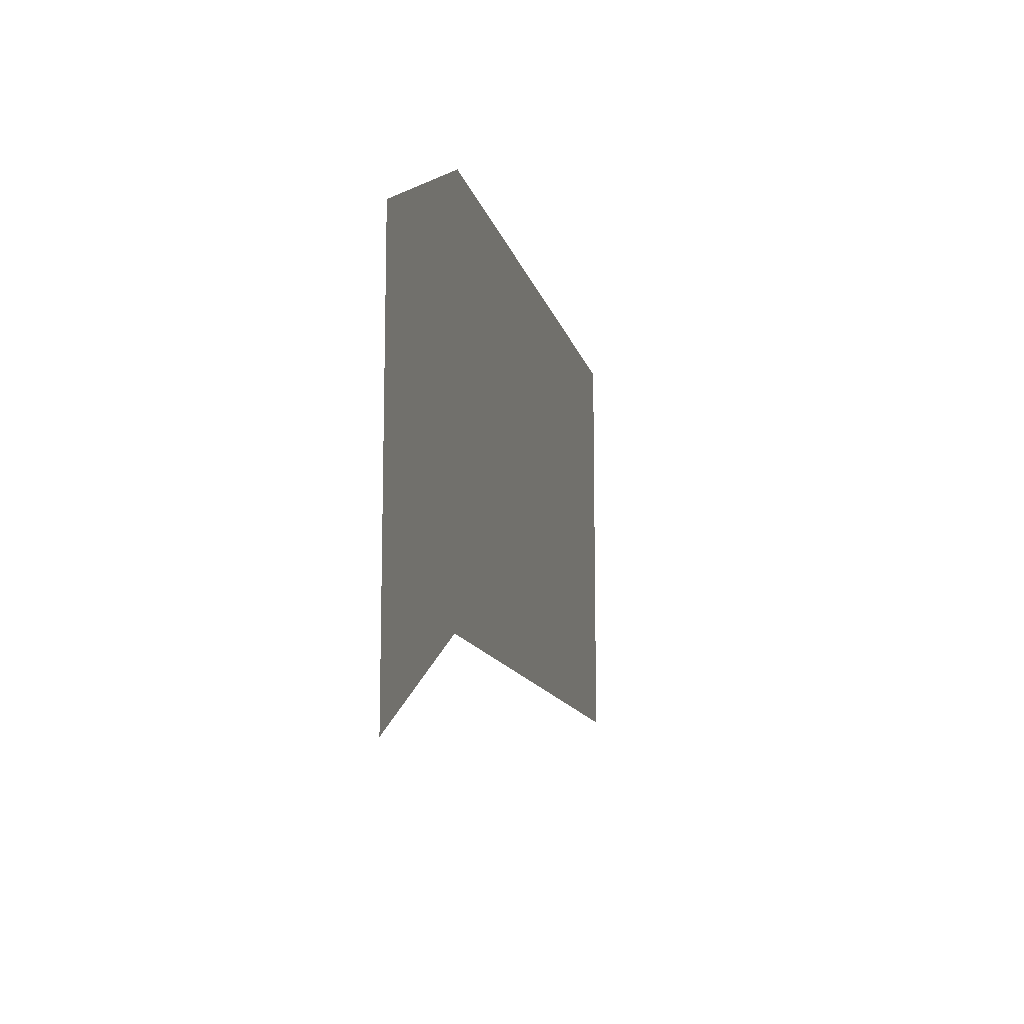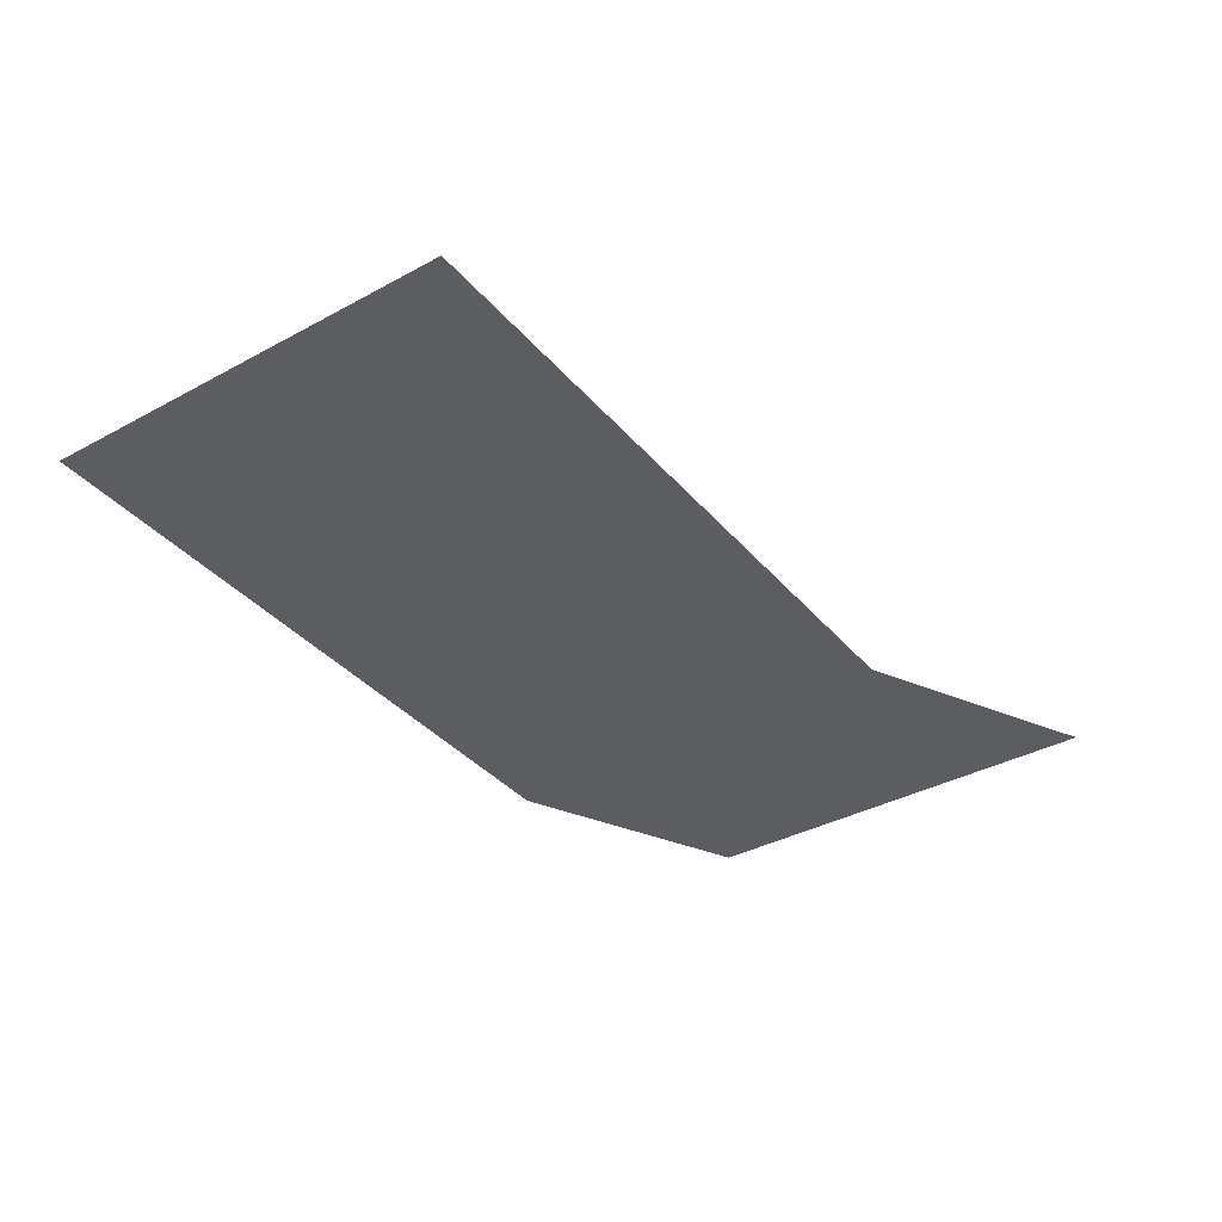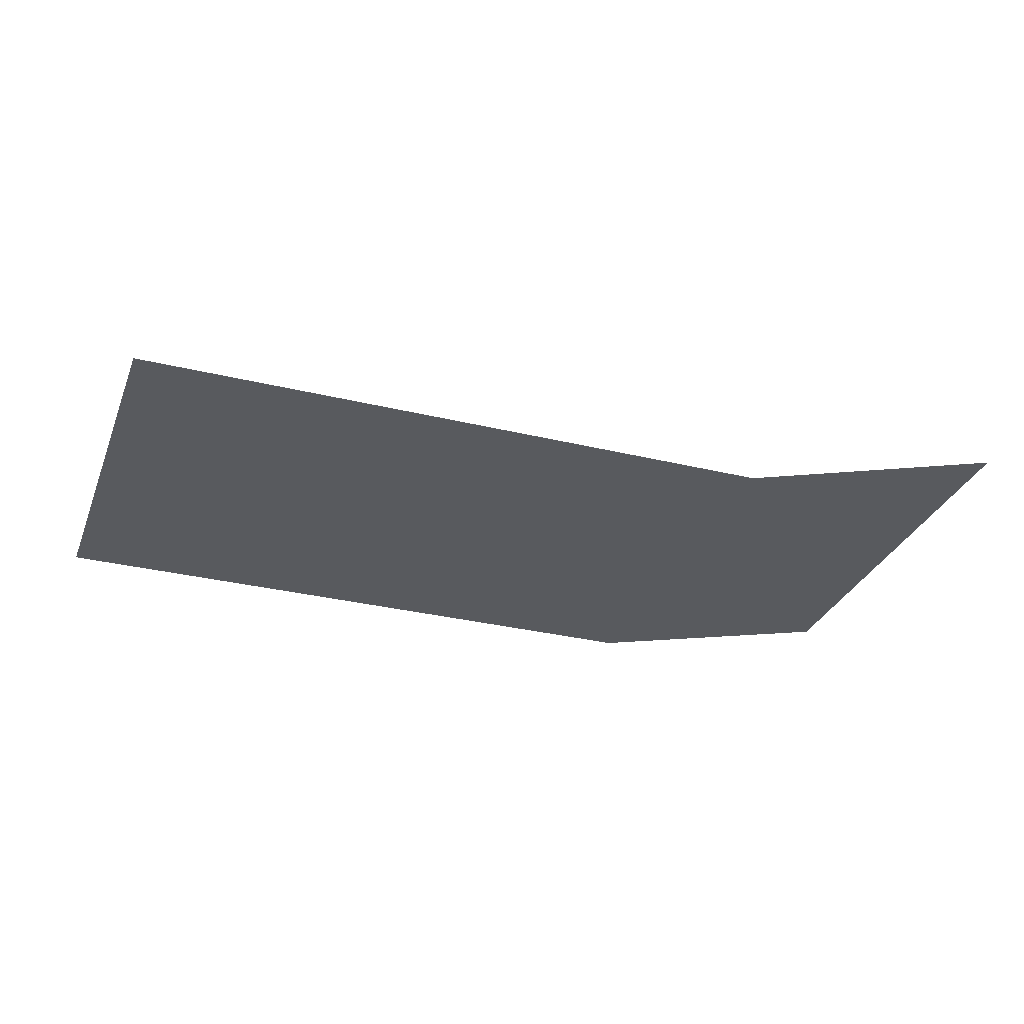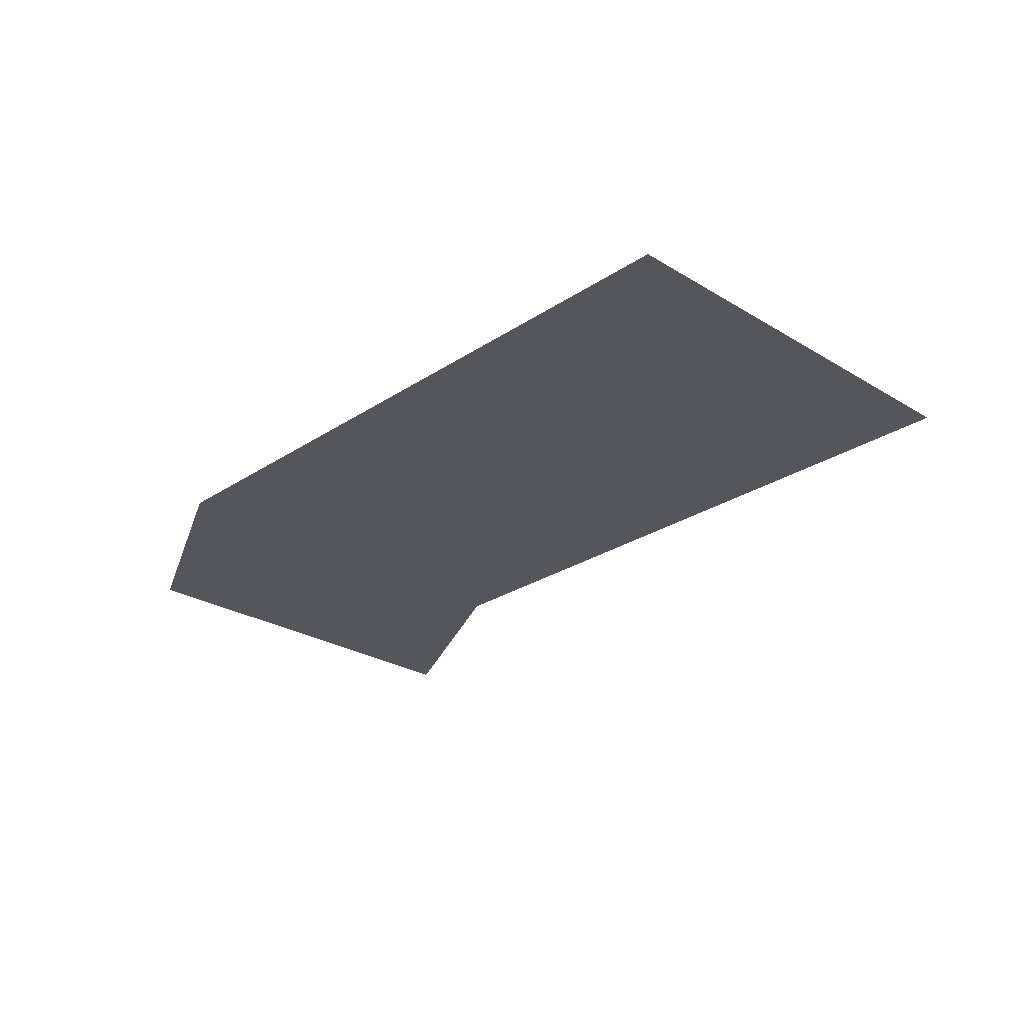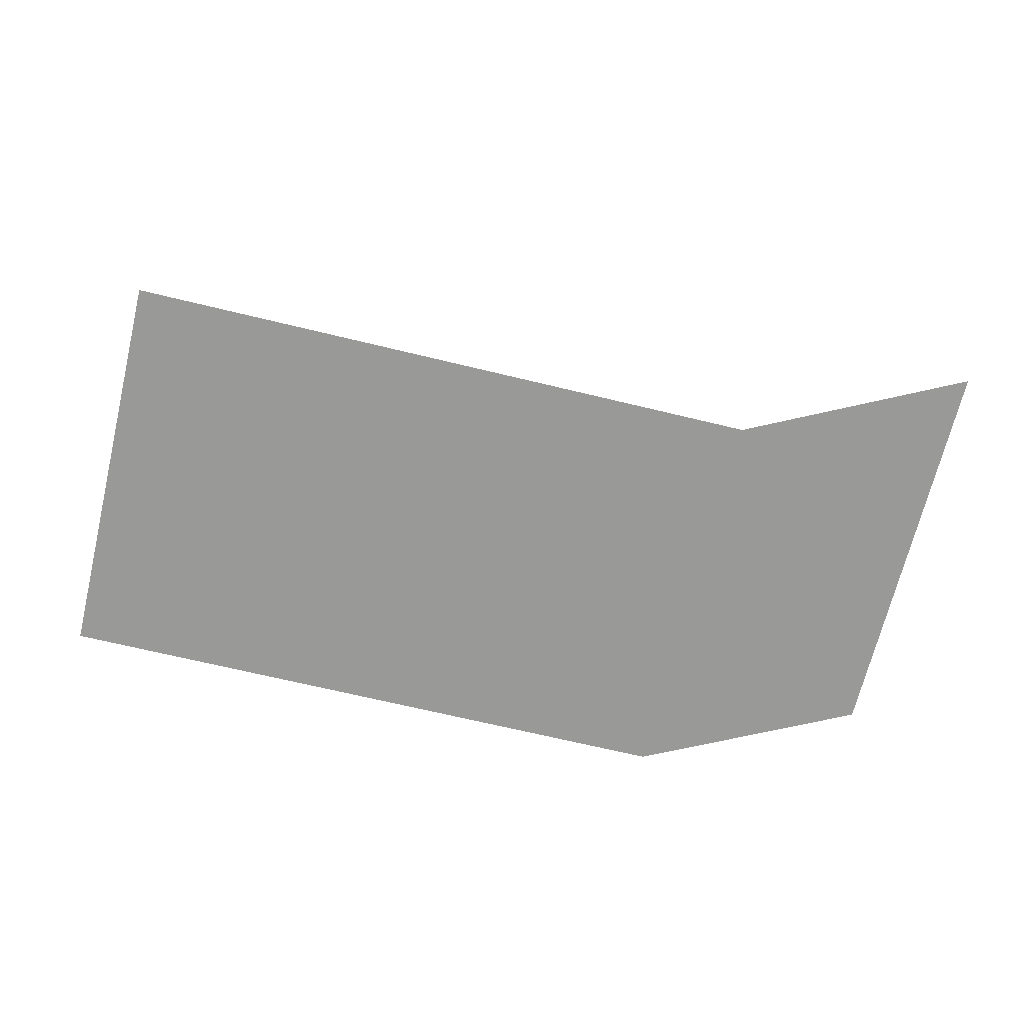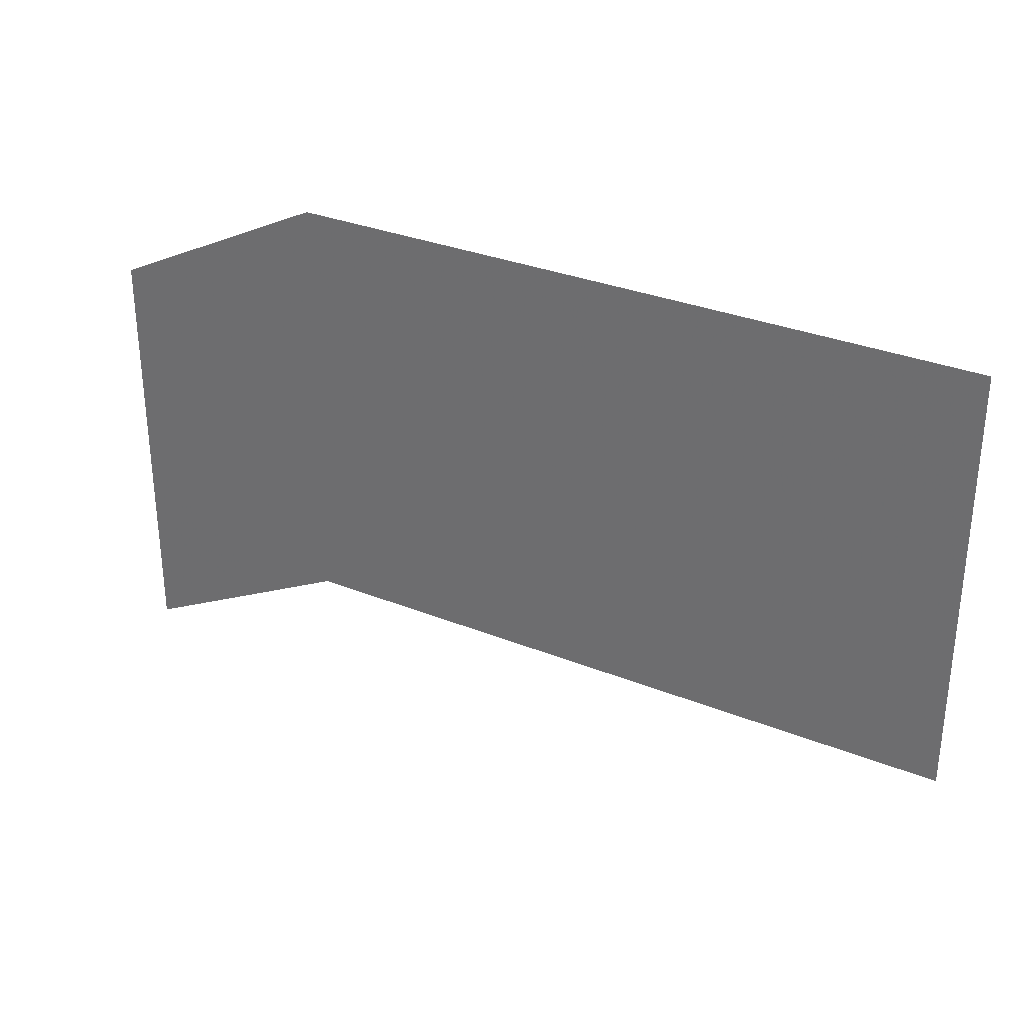
<metadata>
{"format":"obj","ext":"obj","renderer":"f3d","projection":"perspective","resolution":1024,"background":"white","views":[{"elev":-12.4,"azim":-77.4,"up":"+Z"},{"elev":-37.0,"azim":125.0,"up":"+Y"},{"elev":-31.0,"azim":160.7,"up":"+Y"},{"elev":-26.2,"azim":46.2,"up":"+Y"},{"elev":-68.8,"azim":166.4,"up":"+Y"},{"elev":31.7,"azim":29.6,"up":"+Z"}]}
</metadata>
<code>
v 4736 268.8 -2093
v 4736 268.8 -1997
v 4787 268.8 -2067
v 4787 268.8 -1971
v 4787 268.8 -2067
v 4736 268.8 -1997
v 4941 268.8 -2067
v 4787 268.8 -2067
v 4787 268.8 -1971
v 4941 268.8 -1971
v 4941 268.8 -2067
v 4787 268.8 -1971
f 1 2 3
f 4 5 6
f 7 8 9
f 10 11 12

</code>
